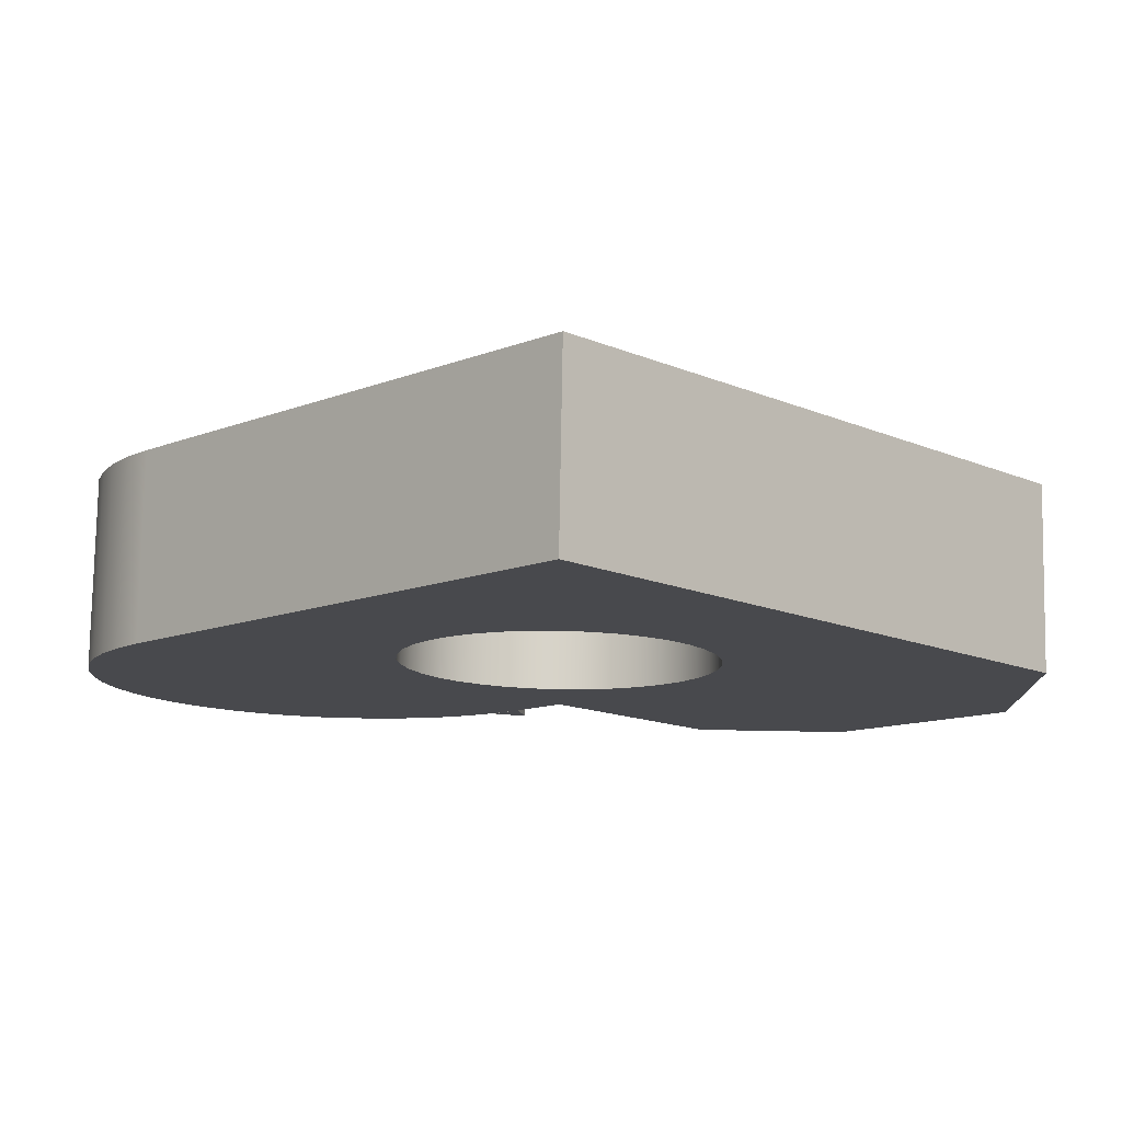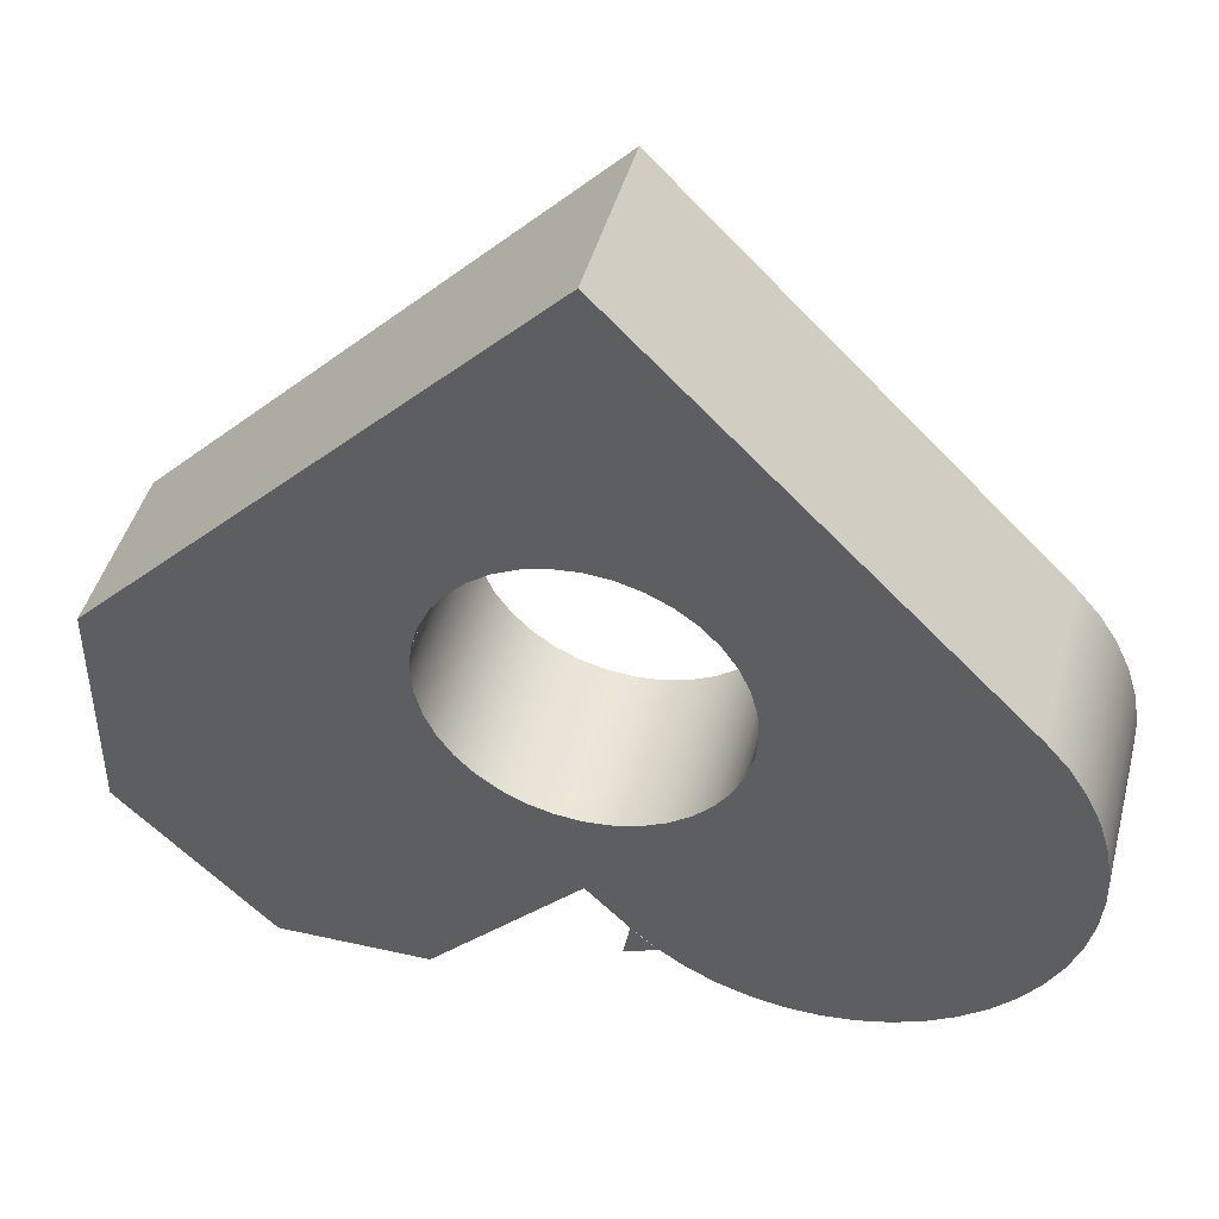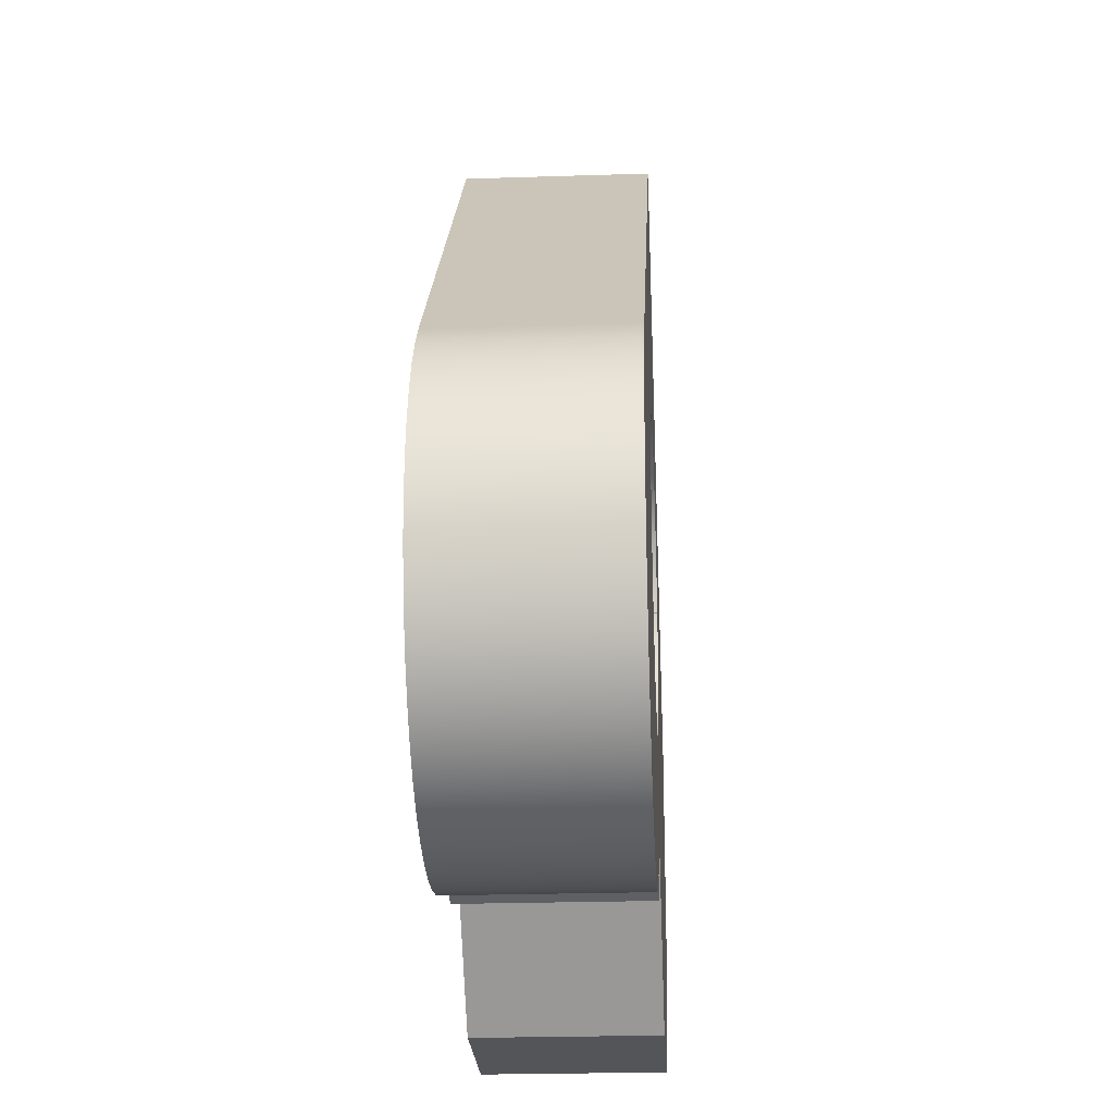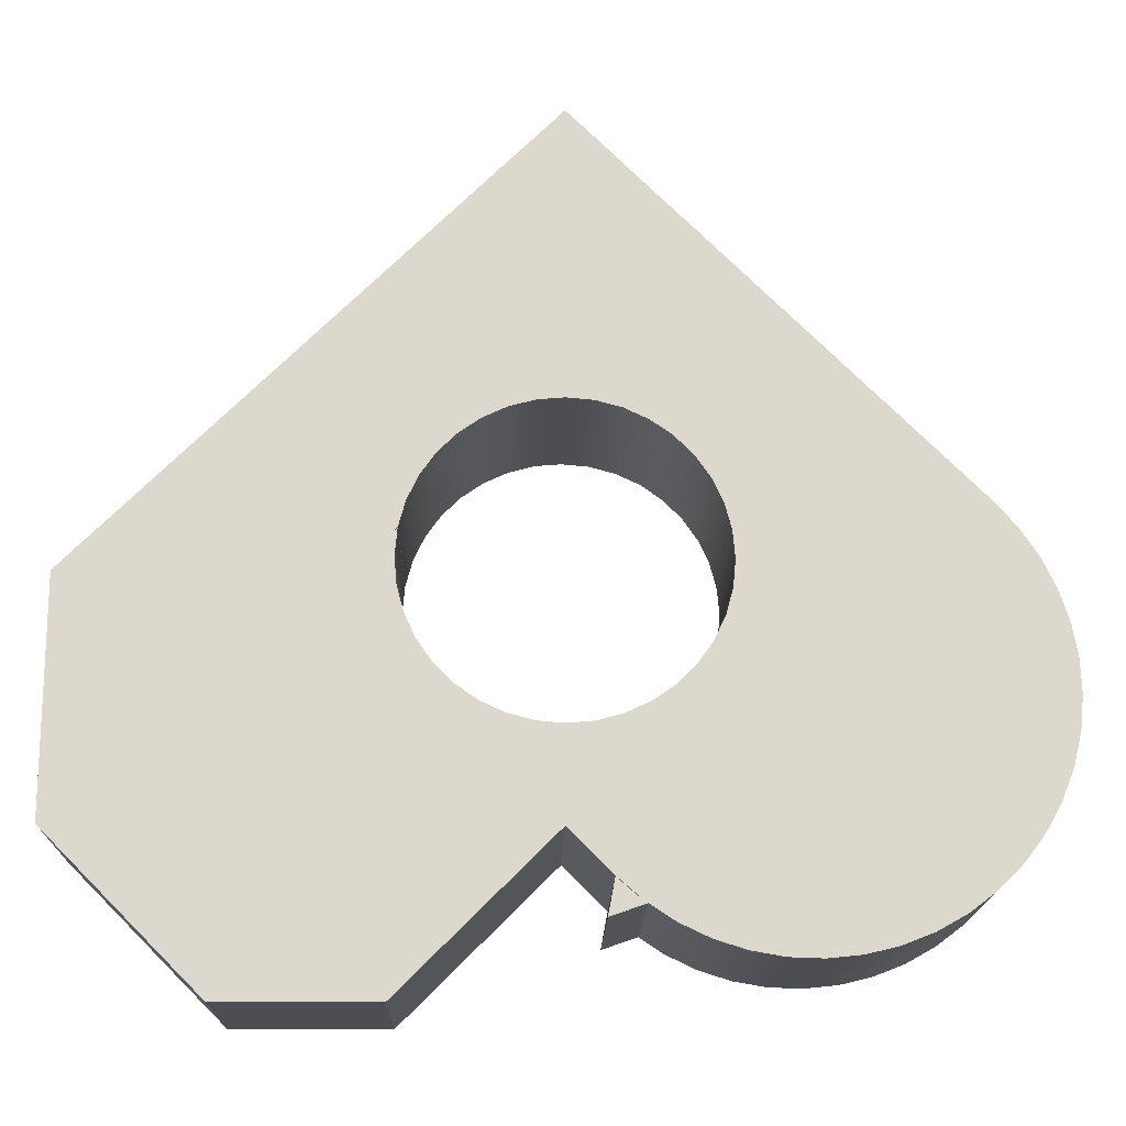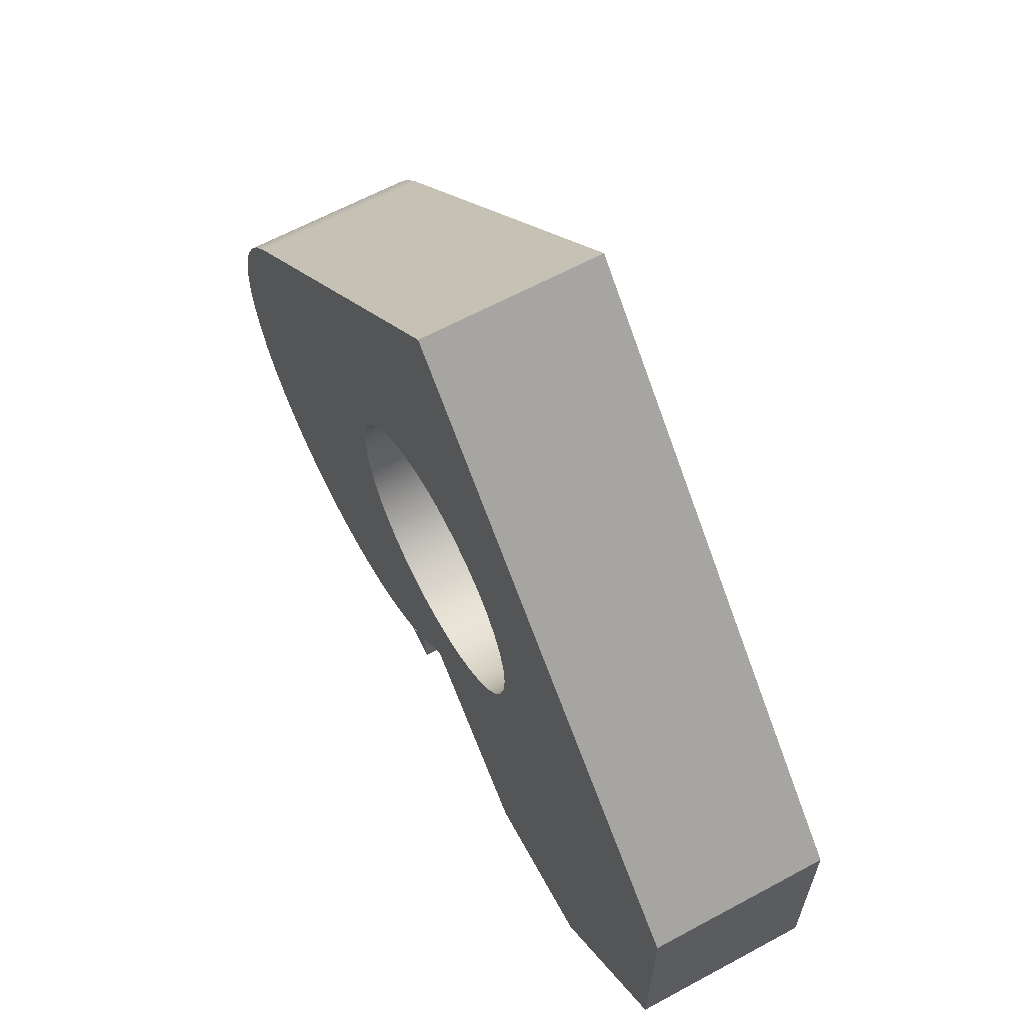
<metadata>
{"format":"obj","ext":"obj","renderer":"f3d","projection":"perspective","resolution":1024,"background":"white","views":[{"elev":77.5,"azim":-179.0,"up":"+Z"},{"elev":44.8,"azim":14.6,"up":"+Z"},{"elev":-24.0,"azim":93.1,"up":"+Z"},{"elev":-17.3,"azim":-1.2,"up":"+Z"},{"elev":63.6,"azim":-118.6,"up":"+Z"}]}
</metadata>
<code>
v -4.924 -1 -1.131
v -5.031 -1 -1.22
v -5.031 -7 -1.22
v -4.924 -7 -1.131
v -5.031 -1 -1.22
v -4.92 -1 -1.11
v -4.92 -7 -1.11
v -5.031 -7 -1.22
v -4.92 -1 -1.11
v -4.691 -1 -0.2698
v -4.32 -1 0.518
v -3.817 -1 1.229
v -3.199 -1 1.843
v -2.484 -1 2.34
v -1.693 -1 2.705
v -0.8507 -1 2.927
v 0.01726 -1 3
v 0.8847 -1 2.921
v 1.725 -1 2.693
v 2.513 -1 2.322
v 3.225 -1 1.821
v 3.839 -1 1.203
v 4.337 -1 0.4881
v 4.703 -1 -0.3023
v 4.926 -1 -1.144
v 5 -1 -2.012
v 4.922 -1 -2.879
v 4.695 -1 -3.72
v 4.325 -1 -4.509
v 3.824 -1 -5.221
v 3.207 -1 -5.836
v 2.493 -1 -6.334
v 1.703 -1 -6.701
v 0.861 -1 -6.925
v -0.006717 -1 -7
v -0.8743 -1 -6.923
v -1.715 -1 -6.697
v -2.504 -1 -6.328
v -3.217 -1 -5.827
v -3.833 -1 -5.211
v -4.332 -1 -4.497
v -4.699 -1 -3.708
v -4.924 -1 -2.866
v -5 -1 -1.999
v -4.924 -1 -1.131
v -4.924 -7 -1.131
v -5 -7 -1.999
v -4.924 -7 -2.866
v -4.699 -7 -3.708
v -4.332 -7 -4.497
v -3.833 -7 -5.211
v -3.217 -7 -5.827
v -2.504 -7 -6.328
v -1.715 -7 -6.697
v -0.8743 -7 -6.923
v -0.006717 -7 -7
v 0.861 -7 -6.925
v 1.703 -7 -6.701
v 2.493 -7 -6.334
v 3.207 -7 -5.836
v 3.824 -7 -5.221
v 4.325 -7 -4.509
v 4.695 -7 -3.72
v 4.922 -7 -2.879
v 5 -7 -2.012
v 4.926 -7 -1.144
v 4.703 -7 -0.3023
v 4.337 -7 0.4881
v 3.839 -7 1.203
v 3.225 -7 1.821
v 2.513 -7 2.322
v 1.725 -7 2.693
v 0.8847 -7 2.921
v 0.01726 -7 3
v -0.8507 -7 2.927
v -1.693 -7 2.705
v -2.484 -7 2.34
v -3.199 -7 1.843
v -3.817 -7 1.229
v -4.32 -7 0.518
v -4.691 -7 -0.2698
v -4.92 -7 -1.11
v -4.924 -1 -1.131
v -5 -1 -1.999
v -4.924 -1 -2.866
v -4.699 -1 -3.708
v -4.332 -1 -4.497
v -3.833 -1 -5.211
v -3.217 -1 -5.827
v -2.504 -1 -6.328
v -1.715 -1 -6.697
v -0.8743 -1 -6.923
v -0.006717 -1 -7
v 0.861 -1 -6.925
v 1.703 -1 -6.701
v 2.493 -1 -6.334
v 3.207 -1 -5.836
v 3.824 -1 -5.221
v 4.325 -1 -4.509
v 4.695 -1 -3.72
v 4.922 -1 -2.879
v 5 -1 -2.012
v 4.926 -1 -1.144
v 4.703 -1 -0.3023
v 4.337 -1 0.4881
v 3.839 -1 1.203
v 3.225 -1 1.821
v 2.513 -1 2.322
v 1.725 -1 2.693
v 0.8847 -1 2.921
v 0.01726 -1 3
v -0.8507 -1 2.927
v -1.693 -1 2.705
v -2.484 -1 2.34
v -3.199 -1 1.843
v -3.817 -1 1.229
v -4.32 -1 0.518
v -4.691 -1 -0.2698
v -4.92 -1 -1.11
v -5.031 -1 -1.22
v 0 -1 -10
v -5 -1 -15
v -10 -1 -15
v -15 -1 -10
v -15 -1 -2.5
v 3.553e-15 -1 12.5
v 12.67 -1 -0.17
v 13.38 -1 -0.9884
v 13.98 -1 -1.896
v 14.45 -1 -2.877
v 14.77 -1 -3.912
v 14.96 -1 -4.982
v 15 -1 -6.067
v 14.88 -1 -7.147
v 14.63 -1 -8.202
v 14.23 -1 -9.212
v 13.7 -1 -10.16
v 13.04 -1 -11.02
v 12.27 -1 -11.79
v 11.41 -1 -12.45
v 10.46 -1 -12.98
v 9.452 -1 -13.38
v 8.397 -1 -13.63
v 7.317 -1 -13.75
v 6.232 -1 -13.71
v 5.162 -1 -13.52
v 4.127 -1 -13.2
v 3.146 -1 -12.73
v 2.238 -1 -12.13
v 1.42 -1 -11.42
v 12.67 -1 -0.17
v 3.553e-15 -1 12.5
v 3.553e-15 -7 12.5
v 12.67 -7 -0.17
v 1.42 -1 -11.42
v 2.238 -1 -12.13
v 3.146 -1 -12.73
v 4.127 -1 -13.2
v 5.162 -1 -13.52
v 6.232 -1 -13.71
v 7.317 -1 -13.75
v 8.397 -1 -13.63
v 9.452 -1 -13.38
v 10.46 -1 -12.98
v 11.41 -1 -12.45
v 12.27 -1 -11.79
v 13.04 -1 -11.02
v 13.7 -1 -10.16
v 14.23 -1 -9.212
v 14.63 -1 -8.202
v 14.88 -1 -7.147
v 15 -1 -6.067
v 14.96 -1 -4.982
v 14.77 -1 -3.912
v 14.45 -1 -2.877
v 13.98 -1 -1.896
v 13.38 -1 -0.9884
v 12.67 -1 -0.17
v 12.67 -7 -0.17
v 13.38 -7 -0.9884
v 13.98 -7 -1.896
v 14.45 -7 -2.877
v 14.77 -7 -3.912
v 14.96 -7 -4.982
v 15 -7 -6.067
v 14.88 -7 -7.147
v 14.63 -7 -8.202
v 14.23 -7 -9.212
v 13.7 -7 -10.16
v 13.04 -7 -11.02
v 12.27 -7 -11.79
v 11.41 -7 -12.45
v 10.46 -7 -12.98
v 9.452 -7 -13.38
v 8.397 -7 -13.63
v 7.317 -7 -13.75
v 6.232 -7 -13.71
v 5.162 -7 -13.52
v 4.127 -7 -13.2
v 3.146 -7 -12.73
v 2.238 -7 -12.13
v 1.42 -7 -11.42
v 0 -1 -10
v 1.42 -1 -11.42
v 1.42 -7 -11.42
v 0 -7 -10
v -5 -1 -15
v 0 -1 -10
v 0 -7 -10
v -5 -7 -15
v -10 -1 -15
v -5 -1 -15
v -5 -7 -15
v -10 -7 -15
v -15 -1 -10
v -10 -1 -15
v -10 -7 -15
v -15 -7 -10
v -15 -1 -2.5
v -15 -1 -10
v -15 -7 -10
v -15 -7 -2.5
v 3.553e-15 -1 12.5
v -15 -1 -2.5
v -15 -7 -2.5
v 3.553e-15 -7 12.5
v 1.42 -7 -11.42
v 2.238 -7 -12.13
v 3.146 -7 -12.73
v 4.127 -7 -13.2
v 5.162 -7 -13.52
v 6.232 -7 -13.71
v 7.317 -7 -13.75
v 8.397 -7 -13.63
v 9.452 -7 -13.38
v 10.46 -7 -12.98
v 11.41 -7 -12.45
v 12.27 -7 -11.79
v 13.04 -7 -11.02
v 13.7 -7 -10.16
v 14.23 -7 -9.212
v 14.63 -7 -8.202
v 14.88 -7 -7.147
v 15 -7 -6.067
v 14.96 -7 -4.982
v 14.77 -7 -3.912
v 14.45 -7 -2.877
v 13.98 -7 -1.896
v 13.38 -7 -0.9884
v 12.67 -7 -0.17
v 3.553e-15 -7 12.5
v -15 -7 -2.5
v -15 -7 -10
v -10 -7 -15
v -5 -7 -15
v 0 -7 -10
v -4.92 -7 -1.11
v -4.691 -7 -0.2698
v -4.32 -7 0.518
v -3.817 -7 1.229
v -3.199 -7 1.843
v -2.484 -7 2.34
v -1.693 -7 2.705
v -0.8507 -7 2.927
v 0.01726 -7 3
v 0.8847 -7 2.921
v 1.725 -7 2.693
v 2.513 -7 2.322
v 3.225 -7 1.821
v 3.839 -7 1.203
v 4.337 -7 0.4881
v 4.703 -7 -0.3023
v 4.926 -7 -1.144
v 5 -7 -2.012
v 4.922 -7 -2.879
v 4.695 -7 -3.72
v 4.325 -7 -4.509
v 3.824 -7 -5.221
v 3.207 -7 -5.836
v 2.493 -7 -6.334
v 1.703 -7 -6.701
v 0.861 -7 -6.925
v -0.006717 -7 -7
v -0.8743 -7 -6.923
v -1.715 -7 -6.697
v -2.504 -7 -6.328
v -3.217 -7 -5.827
v -3.833 -7 -5.211
v -4.332 -7 -4.497
v -4.699 -7 -3.708
v -4.924 -7 -2.866
v -5 -7 -1.999
v -4.924 -7 -1.131
v -5.031 -7 -1.22
v 2.33 -1 -12.2
v 2.014 -1 -11.96
v 1.71 -1 -11.7
v 1.42 -1 -11.42
v 1.42 -7 -11.42
v 1.71 -7 -11.7
v 2.014 -7 -11.96
v 2.33 -7 -12.2
v 1.198 -1 -12.6
v 2.33 -1 -12.2
v 2.33 -7 -12.2
v 1.198 -7 -12.6
v 1.42 -1 -11.42
v 1.198 -1 -12.6
v 1.198 -7 -12.6
v 1.42 -7 -11.42
v 1.198 -1 -12.6
v 1.42 -1 -11.42
v 1.71 -1 -11.7
v 2.014 -1 -11.96
v 2.33 -1 -12.2
v 1.42 -7 -11.42
v 1.198 -7 -12.6
v 2.33 -7 -12.2
v 2.014 -7 -11.96
v 1.71 -7 -11.7
g 96b149dc-e333-11ea-a151-54bf646e7e1f
f 1 2 4
f 4 2 3
g 96b0fbb6-e333-11ea-919d-54bf646e7e1f
f 5 6 8
f 8 6 7
g 96b197fa-e333-11ea-85bd-54bf646e7e1f
f 82 9 81
f 81 9 10
f 81 10 11
f 81 11 80
f 80 11 12
f 80 12 79
f 79 12 13
f 79 13 78
f 78 13 14
f 78 14 77
f 77 14 15
f 77 15 76
f 76 15 16
f 76 16 75
f 75 16 17
f 75 17 74
f 74 17 18
f 74 18 73
f 73 18 19
f 73 19 72
f 72 19 20
f 72 20 71
f 71 20 21
f 71 21 70
f 70 21 22
f 70 22 69
f 69 22 23
f 69 23 68
f 68 23 24
f 68 24 67
f 67 24 25
f 67 25 66
f 66 25 26
f 66 26 65
f 65 26 27
f 65 27 64
f 64 27 28
f 64 28 63
f 63 28 29
f 63 29 62
f 62 29 30
f 62 30 61
f 61 30 31
f 61 31 60
f 60 31 32
f 60 32 59
f 59 32 33
f 59 33 58
f 58 33 34
f 58 34 57
f 57 34 35
f 57 35 56
f 56 35 36
f 56 36 55
f 55 36 37
f 55 37 54
f 54 37 38
f 54 38 53
f 53 38 39
f 53 39 52
f 52 39 40
f 52 40 51
f 51 40 41
f 51 41 50
f 50 41 42
f 50 42 49
f 49 42 43
f 49 43 48
f 48 43 44
f 48 44 47
f 47 44 46
f 46 44 45
g 975bdc24-e333-11ea-b301-54bf646e7e1f
f 83 84 120
f 120 84 125
f 120 125 118
f 118 125 117
f 117 125 116
f 116 125 115
f 115 125 126
f 115 126 114
f 114 126 113
f 113 126 112
f 112 126 111
f 111 126 110
f 110 126 109
f 109 126 108
f 108 126 107
f 107 126 127
f 107 127 106
f 106 127 105
f 105 127 104
f 104 127 103
f 103 127 102
f 102 127 101
f 101 127 128
f 101 128 129
f 84 85 125
f 125 85 86
f 125 86 124
f 124 86 87
f 124 87 88
f 124 88 123
f 123 88 89
f 123 89 122
f 122 89 90
f 122 90 121
f 121 90 91
f 121 91 92
f 92 93 121
f 121 93 94
f 121 94 95
f 121 95 150
f 150 95 96
f 150 96 149
f 149 96 148
f 148 96 97
f 148 97 147
f 147 97 146
f 146 97 145
f 145 97 144
f 144 97 143
f 143 97 98
f 143 98 142
f 142 98 141
f 141 98 140
f 140 98 139
f 139 98 138
f 138 98 137
f 137 98 99
f 137 99 136
f 136 99 135
f 135 99 134
f 134 99 133
f 133 99 100
f 133 100 132
f 132 100 131
f 131 100 130
f 130 100 101
f 130 101 129
f 118 119 120
g 96b3baca-e333-11ea-b22c-54bf646e7e1f
f 151 152 154
f 154 152 153
g 971a8f68-e333-11ea-a569-54bf646e7e1f
f 202 155 201
f 201 155 156
f 201 156 157
f 201 157 200
f 200 157 158
f 200 158 199
f 199 158 159
f 199 159 198
f 198 159 160
f 198 160 197
f 197 160 161
f 197 161 196
f 196 161 162
f 196 162 195
f 195 162 163
f 195 163 194
f 194 163 164
f 194 164 193
f 193 164 165
f 193 165 192
f 192 165 166
f 192 166 191
f 191 166 167
f 191 167 190
f 190 167 168
f 190 168 189
f 189 168 169
f 189 169 188
f 188 169 170
f 188 170 187
f 187 170 171
f 187 171 186
f 186 171 172
f 186 172 185
f 185 172 173
f 185 173 184
f 184 173 174
f 184 174 183
f 183 174 175
f 183 175 182
f 182 175 176
f 182 176 181
f 181 176 177
f 181 177 180
f 180 177 179
f 179 177 178
g 96b56874-e333-11ea-8c5c-54bf646e7e1f
f 203 204 206
f 206 204 205
g 96b1e5fe-e333-11ea-aca1-54bf646e7e1f
f 207 208 210
f 210 208 209
g 96b2343a-e333-11ea-bf60-54bf646e7e1f
f 211 212 214
f 214 212 213
g 96b2a940-e333-11ea-bb67-54bf646e7e1f
f 215 216 218
f 218 216 217
g 96b2f7fe-e333-11ea-91fc-54bf646e7e1f
f 219 220 222
f 222 220 221
g 96b36cb4-e333-11ea-a3d1-54bf646e7e1f
f 223 224 226
f 226 224 225
g 96b73d00-e333-11ea-bc4e-54bf646e7e1f
f 228 280 227
f 227 280 281
f 227 281 256
f 256 281 282
f 256 282 283
f 228 229 280
f 280 229 279
f 279 229 230
f 279 230 231
f 231 232 279
f 279 232 233
f 279 233 234
f 279 234 278
f 278 234 235
f 278 235 236
f 236 237 278
f 278 237 238
f 278 238 239
f 239 240 278
f 278 240 277
f 277 240 241
f 277 241 242
f 242 243 277
f 277 243 244
f 277 244 276
f 276 244 245
f 276 245 246
f 246 247 276
f 276 247 275
f 275 247 248
f 275 248 249
f 249 250 275
f 275 250 274
f 274 250 273
f 273 250 272
f 272 250 271
f 271 250 270
f 270 250 269
f 269 250 251
f 269 251 268
f 268 251 267
f 267 251 266
f 266 251 265
f 265 251 264
f 264 251 263
f 263 251 262
f 262 251 261
f 261 251 252
f 261 252 260
f 260 252 259
f 259 252 258
f 258 252 294
f 258 294 257
f 253 290 252
f 252 290 291
f 252 291 292
f 254 288 253
f 253 288 289
f 253 289 290
f 288 254 287
f 287 254 255
f 287 255 286
f 286 255 256
f 286 256 285
f 285 256 284
f 284 256 283
f 293 294 292
f 292 294 252
g 97ef16e4-e333-11ea-9a9e-54bf646e7e1f
f 302 295 301
f 301 295 296
f 301 296 300
f 300 296 297
f 300 297 299
f 299 297 298
g 97f04f5e-e333-11ea-afab-54bf646e7e1f
f 303 304 306
f 306 304 305
g 97f139ae-e333-11ea-8f51-54bf646e7e1f
f 307 308 310
f 310 308 309
g 97f1fd14-e333-11ea-833e-54bf646e7e1f
f 312 313 311
f 311 313 314
f 311 314 315
g 97f2e750-e333-11ea-9475-54bf646e7e1f
f 316 317 320
f 320 317 319
f 319 317 318

</code>
